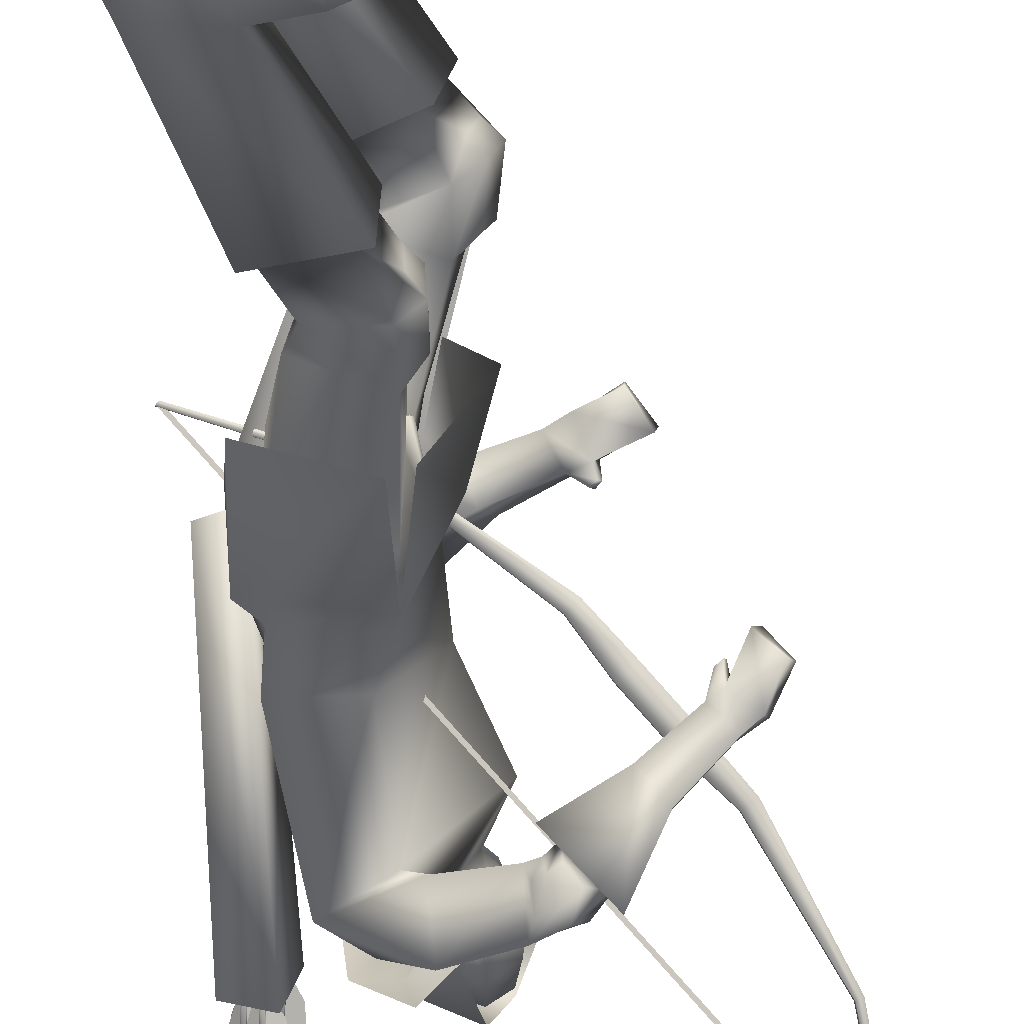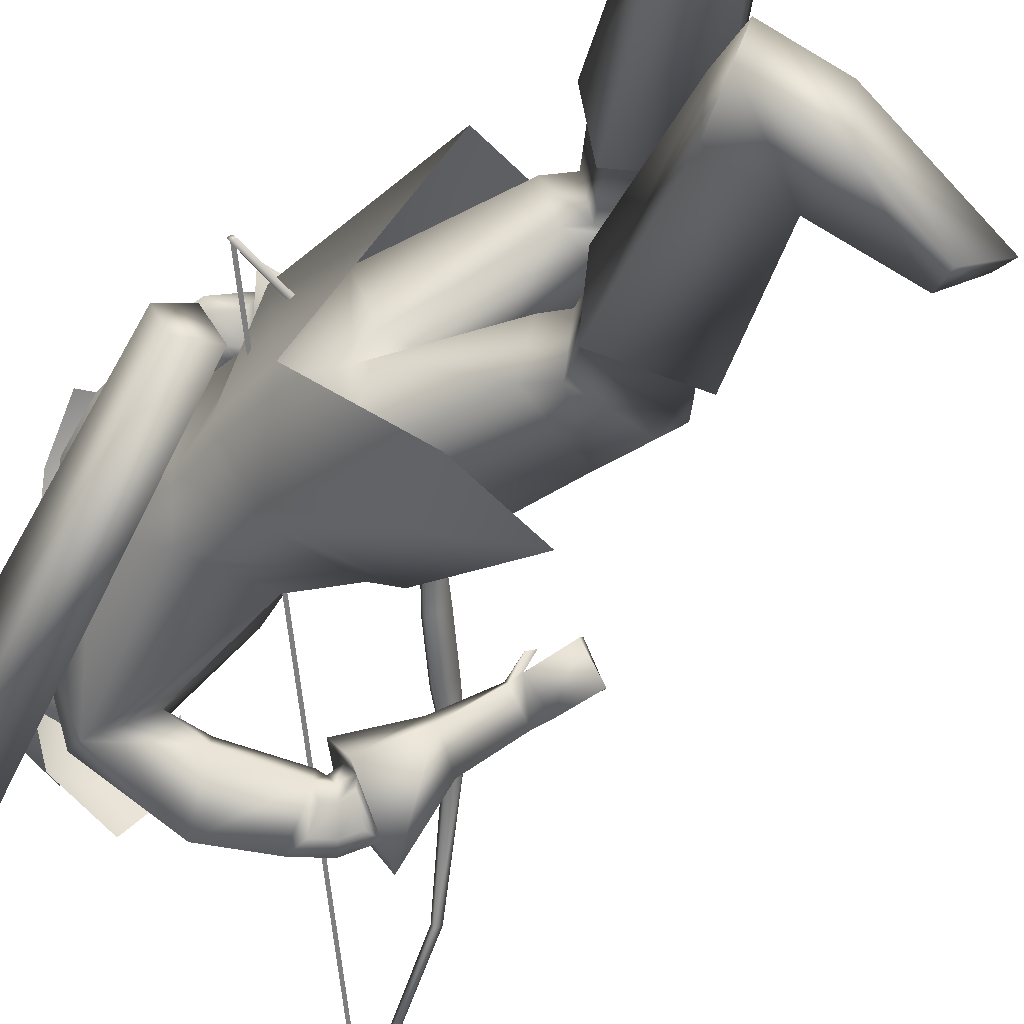
<metadata>
{"format":"obj","ext":"obj","renderer":"f3d","projection":"perspective","resolution":1024,"background":"white","views":[{"elev":-47.2,"azim":3.9,"up":"+Z"},{"elev":-27.8,"azim":-39.0,"up":"+Z"}]}
</metadata>
<code>
o Cube_Cube.001
v 0.1837 0.7101 -0.6352
v 0.1094 0.7199 -0.7863
v 0.007124 0.6653 -0.6455
v 0.1085 0.6841 -0.5727
v 0.01286 0.6967 -0.7676
v -0.06121 0.9314 -0.5945
v 0.08479 0.8779 -0.5781
v 0.01245 0.8874 -0.7253
v 0.1945 0.9264 -0.7206
v 0.2309 0.8879 -0.6443
v 0.1547 0.898 -0.7995
v -0.2303 -0.05869 -0.4763
v 0.7292 0.9293 -1.168
v -0.2281 -0.06645 -0.4844
v 0.7314 0.9216 -1.176
v -0.2221 -0.07058 -0.4788
v 0.7391 0.9192 -1.172
v -0.2242 -0.06283 -0.4707
v 0.737 0.927 -1.164
v 0.08169 0.05529 -0.5018
v 0.6941 0.6859 -0.9432
v 0.08386 0.04753 -0.5098
v 0.6963 0.6782 -0.9513
v 0.07515 0.05429 -0.5187
v 0.684 0.6813 -0.9576
v 0.07297 0.06205 -0.5106
v 0.6818 0.689 -0.9495
v 0.3071 0.2372 -0.6159
v 0.5358 0.4727 -0.7808
v 0.3093 0.2294 -0.624
v 0.538 0.4649 -0.7888
v 0.3318 0.2162 -0.6052
v 0.5641 0.4554 -0.7727
v 0.3296 0.224 -0.5971
v 0.5619 0.4632 -0.7646
v 0.407 0.3009 -0.6503
v 0.4882 0.3845 -0.7088
v 0.4092 0.2932 -0.6584
v 0.4903 0.3767 -0.7168
v 0.3747 0.3093 -0.6832
v 0.4558 0.3929 -0.7417
v 0.3725 0.3171 -0.6751
v 0.4536 0.4006 -0.7336
v -0.2199 -0.06382 -0.4758
v 0.7341 0.9186 -1.163
v -0.2258 -0.06107 -0.48
v 0.7282 0.9213 -1.168
v 0.2521 0.4311 -0.8245
v 0.258 0.4283 -0.8203
v -0.1866 0.6844 -0.8392
v -0.09341 0.7022 -0.8337
v -0.1095 0.6084 -0.9937
v -0.1997 0.6064 -0.9673
v -0.1886 0.1776 -0.4448
v -0.1147 0.1749 -0.4179
v -0.1277 0.08254 -0.5295
v -0.1991 0.1074 -0.5298
v 0.0406 0.7089 -0.5629
v 0.0406 0.6869 -0.8144
v 0.08982 0.5495 -0.3357
v 0.1668 0.5923 -0.9005
v -0.03584 0.6868 -0.562
v -0.03584 0.665 -0.8115
v 0.1416 0.6722 -0.5607
v 0.1416 0.6504 -0.8102
v -0.05256 0.5854 -0.3429
v 0.07775 0.6094 -0.9933
v 0.1507 0.5473 -0.4563
v 0.113 0.5198 -0.8312
v 0.192 -0.01826 -0.6384
v 0.125 0.05551 -0.4352
v 0.1079 0.002789 -0.8381
v -0.09799 0.0377 -0.4469
v -0.1152 0.005431 -0.794
v -0.1302 -0.03472 -0.6076
v 0.2082 -0.1792 -0.3082
v 0.1165 -0.283 -0.8949
v 0.013 -0.2425 -0.299
v -0.07905 -0.3151 -0.8408
v 0.03467 0.7019 -0.61
v 0.03467 0.6882 -0.7668
v 0.01034 0.6959 -0.6885
v 0.1375 0.6439 -0.6463
v 0.1375 0.6373 -0.721
v 0.01991 0.6761 -0.4752
v 0.01604 0.6518 -0.8673
v 0.08901 0.6184 -0.4623
v 0.07294 0.582 -0.8773
v -0.02485 0.6844 -0.6875
v -0.1103 0.4205 -0.6644
v -0.0893 0.5466 -0.4823
v -0.05514 0.5017 -0.9236
v 0.2257 0.5004 -0.6714
v 0.07596 0.5316 -0.5112
v 0.06318 0.4896 -0.8466
v 0.1549 0.2484 -0.6493
v 0.05589 0.236 -0.5302
v 0.05233 0.2018 -0.7866
v -0.1059 0.2314 -0.6478
v -0.1034 0.246 -0.5346
v -0.1034 0.2261 -0.7618
v 0.03075 0.4015 -0.2997
v 0.274 0.5098 -0.9564
v 0.08428 0.3421 -0.3593
v 0.2813 0.4314 -0.8952
v -0.05506 0.3633 -0.3437
v 0.243 0.4448 -1.031
v 0.02525 0.3242 -0.4095
v 0.2401 0.3807 -0.9406
v 0.07948 0.3145 -0.2881
v 0.3612 0.4481 -0.9348
v 0.09871 0.3344 -0.3626
v 0.3134 0.4104 -0.8837
v 0.02832 0.2378 -0.314
v 0.3593 0.3778 -0.9998
v 0.05613 0.2854 -0.3985
v 0.2944 0.3529 -0.9261
v 0.06879 0.3343 -0.3577
v 0.2915 0.4203 -0.9064
v 0.0299 0.3405 -0.2812
v 0.325 0.4745 -0.9683
v -0.03158 0.2905 -0.3201
v 0.3039 0.4101 -1.029
v 0.02701 0.2993 -0.3983
v 0.2677 0.3667 -0.9429
v 0.1021 0.1104 -0.4764
v 0.0929 0.06866 -0.808
v -0.1312 0.1132 -0.6375
v -0.07348 0.1074 -0.4973
v -0.0807 0.08466 -0.7643
v 0.1298 -0.1026 -0.5755
v 0.122 -0.1192 -0.6673
v 0.1286 -0.151 -0.6283
v -0.05123 -0.145 -0.581
v -0.06112 -0.1456 -0.6291
v -0.06247 -0.1017 -0.6179
v -0.02846 -0.04651 -0.434
v -0.0669 -0.0847 -0.7772
v -0.1097 -0.009745 -0.6127
v 0.2138 -0.2557 -0.3837
v 0.1349 -0.3331 -0.8014
v 0.1956 -0.3074 -0.5092
v 0.1449 -0.3412 -0.6651
v 0.06965 -0.3558 -0.4875
v 0.01414 -0.3737 -0.6422
v 0.06714 -0.3151 -0.391
v -0.009388 -0.3641 -0.7439
v 0.1901 -0.4759 -0.3184
v 0.1047 -0.5584 -0.7874
v 0.1655 -0.5018 -0.44
v 0.1073 -0.5458 -0.6613
v 0.05907 -0.4615 -0.4471
v -0.001558 -0.5173 -0.6426
v 0.06098 -0.4239 -0.3401
v -0.02548 -0.5165 -0.7535
v 0.2024 -0.4161 -0.4872
v 0.1365 -0.4459 -0.6511
v 0.239 -0.3733 -0.3449
v 0.139 -0.448 -0.804
v 0.1062 -0.3755 -0.4792
v 0.03482 -0.4209 -0.6488
v 0.1151 -0.3396 -0.3772
v 0.01885 -0.4194 -0.7561
v 0.2715 -0.4013 -0.3793
v 0.1814 -0.4596 -0.7712
v 0.2498 -0.4209 -0.4471
v 0.176 -0.4583 -0.6975
v 0.2252 -0.4495 -0.4232
v 0.1529 -0.4956 -0.7058
v 0.2416 -0.4349 -0.3727
v 0.1572 -0.4966 -0.7606
v 0.2378 -0.3243 -0.4704
v 0.1745 -0.3753 -0.7041
v 0.2524 -0.2991 -0.4158
v 0.1768 -0.3704 -0.7658
v -0.03445 -0.9077 -0.235
v -0.04467 -0.9831 -0.7579
v -0.05973 -0.8917 -0.3462
v -0.02913 -0.9753 -0.6434
v -0.17 -0.8142 -0.3401
v -0.1483 -0.9404 -0.5948
v -0.1751 -0.8177 -0.242
v -0.192 -0.9525 -0.6821
v 0.1873 -0.5122 -0.4458
v 0.1312 -0.5513 -0.6577
v 0.2151 -0.4835 -0.309
v 0.1285 -0.5658 -0.7995
v 0.04043 -0.4588 -0.4637
v -0.01708 -0.5114 -0.6237
v 0.04663 -0.4182 -0.3116
v -0.04548 -0.522 -0.7784
v 0.008505 -0.7753 -0.3649
v -0.005783 -0.8421 -0.6285
v 0.04559 -0.7846 -0.2495
v -0.005406 -0.8547 -0.7491
v -0.1047 -0.7401 -0.3656
v -0.1183 -0.8348 -0.5945
v -0.09827 -0.7351 -0.2396
v -0.1509 -0.853 -0.7145
v 0.1436 -0.9281 -0.2111
v 0.1113 -0.9344 -0.8422
v 0.2079 -0.9515 -0.3037
v 0.2076 -0.936 -0.7791
v 0.1882 -0.9934 -0.3003
v 0.2028 -0.9821 -0.7825
v 0.1122 -0.9686 -0.2121
v 0.09726 -0.9835 -0.8375
v 0.4067 0.06435 -0.3321
v 0.6196 0.2093 -0.7556
v 0.4511 0.1247 -0.363
v 0.5785 0.2099 -0.6858
v 0.4059 0.05396 -0.3529
v 0.6059 0.1924 -0.7638
v 0.4448 0.1177 -0.3832
v 0.5625 0.1986 -0.6963
v 0.3301 0.2059 -0.363
v 0.5036 0.2938 -0.7482
v 0.2942 0.1712 -0.32
v 0.5346 0.3145 -0.7984
v 0.2846 0.1421 -0.3367
v 0.5425 0.2832 -0.8151
v 0.3147 0.1927 -0.3757
v 0.4954 0.274 -0.7595
v 0.1042 0.4839 -0.4042
v 0.1648 0.5149 -0.8507
v 0.06182 0.5402 -0.3433
v 0.1632 0.5927 -0.9018
v -0.08105 0.4785 -0.4091
v 0.1162 0.4907 -1.028
v 0.02868 0.4534 -0.4828
v 0.1064 0.4351 -0.9058
v 0.00455 0.2914 -0.3851
v 0.2729 0.3689 -0.9715
v -0.02314 0.2869 -0.3479
v 0.2904 0.3893 -1.012
v 0.0279 0.2754 -0.3823
v 0.2952 0.3584 -0.9599
v 0.01165 0.256 -0.3441
v 0.3221 0.371 -0.9951
v -0.002411 0.3145 -0.3919
v 0.2519 0.3817 -0.9726
v -0.03771 0.3306 -0.3623
v 0.2544 0.4094 -1.013
v 0.1538 0.0598 -0.6448
v 0.1345 -0.03026 -0.4451
v 0.1142 -0.08017 -0.8103
v 0.2138 0.2689 -0.3743
v 0.4045 0.3477 -0.8099
v 0.1921 0.253 -0.31
v 0.4422 0.3815 -0.8578
v 0.162 0.1957 -0.3292
v 0.4454 0.3286 -0.8997
v 0.1876 0.2329 -0.3987
v 0.3948 0.3064 -0.8379
v 0.3646 0.1802 -0.3645
v 0.5345 0.291 -0.7255
v 0.3353 0.1255 -0.325
v 0.5814 0.2968 -0.774
v 0.3282 0.1022 -0.3475
v 0.5739 0.2713 -0.7931
v 0.354 0.1696 -0.3796
v 0.5224 0.2751 -0.7351
v 0.3606 0.1624 -0.4259
v 0.5238 0.244 -0.709
v 0.3683 0.167 -0.4249
v 0.5276 0.2494 -0.7061
v 0.3482 0.1814 -0.4204
v 0.5096 0.2557 -0.7128
v 0.3566 0.1864 -0.4197
v 0.5137 0.2615 -0.7094
v 0.1172 0.3711 -0.3786
v 0.293 0.4249 -0.8474
v 0.09017 0.3433 -0.2695
v 0.3629 0.4811 -0.9207
v -0.003594 0.2045 -0.2921
v 0.3742 0.3706 -1.048
v 0.0467 0.2882 -0.4402
v 0.2615 0.3268 -0.9183
v 0.04578 0.7195 -0.6745
v 0.1219 0.7607 -0.6291
v 0.09493 0.7589 -0.745
v 0.01527 0.8005 -0.6407
v 0.1234 0.7866 -0.6086
v 0.05546 0.7956 -0.7468
v 0.08875 0.8741 -0.6
v 0.03193 0.8816 -0.7156
v 0.04956 0.9142 -0.6501
v 0.1832 0.7133 -0.6449
v 0.1567 0.7116 -0.7588
v 0.1751 0.6887 -0.7037
v 0.2052 0.882 -0.6617
v 0.1523 0.889 -0.7693
v 0.1949 0.9055 -0.7221
v 0.2029 0.7419 -0.6708
v 0.1509 0.7488 -0.7766
v 0.2009 0.7178 -0.7373
v 0.2538 -0.2213 -0.6181
v 0.1685 -0.1446 -0.464
v 0.1446 -0.1909 -0.7705
v 0.1652 0.6358 -0.6832
v 0.05683 0.6594 -0.9035
v -0.02146 0.6419 -0.9123
v 0.1158 0.5992 -0.8541
v 0.05558 0.6832 -0.4287
v -0.04683 0.6616 -0.4381
v 0.1491 0.6373 -0.4788
v 0.1061 0.8304 -0.6043
v 0.04369 0.8386 -0.7312
v 0.03241 0.8574 -0.6454
v 0.2114 0.8126 -0.6634
v 0.1539 0.8203 -0.7804
v 0.212 0.8229 -0.7359
v 0.1147 0.8085 -0.6065
v 0.04958 0.8171 -0.739
v 0.02384 0.829 -0.643
v 0.2097 0.7769 -0.6619
v 0.1499 0.7849 -0.7836
v 0.2189 0.774 -0.7425
v -0.1512 0.6035 -0.9337
v -0.134 0.5971 -0.9413
v -0.134 0.6099 -0.9261
v -0.134 0.7316 -1.028
v -0.134 0.7188 -1.043
v -0.1512 0.7252 -1.036
v -0.1346 0.6123 -0.9411
v -0.1063 0.6474 -0.9706
v -0.1002 0.6913 -1.007
v -0.1346 0.6913 -1.007
v -0.1432 0.6881 -1.011
v -0.1604 0.6689 -1.034
v -0.1578 0.6283 -0.9933
v -0.1432 0.6091 -0.9449
v -0.1432 0.6154 -0.9373
v -0.1578 0.6665 -0.9478
v -0.1604 0.7136 -0.9808
v -0.1432 0.6945 -1.004
v -0.1346 0.7714 -0.9033
v -0.149 0.7876 -0.8766
v -0.1406 0.7377 -0.8491
v -0.1233 0.6865 -0.8458
v -0.1242 0.6809 -0.854
v -0.1458 0.704 -0.8978
v -0.1551 0.7483 -0.9335
v -0.1355 0.7658 -0.9114
v -0.1265 0.769 -0.9085
v -0.09248 0.7704 -0.9131
v -0.09229 0.723 -0.8804
v -0.1152 0.6841 -0.8511
v -0.1478 0.8048 -0.931
v -0.1317 0.7999 -0.9414
v -0.13 0.8111 -0.9251
v -0.1125 0.6803 -0.8366
v -0.1143 0.669 -0.8529
v -0.1304 0.6739 -0.8425
v -0.1822 0.6488 -0.8985
v -0.1647 0.6446 -0.9067
v -0.1656 0.6559 -0.8905
v -0.1775 0.7856 -0.9816
v -0.1767 0.7742 -0.9978
v -0.1942 0.7784 -0.9896
v -0.1666 0.6595 -0.9052
v -0.1419 0.6994 -0.9317
v -0.1401 0.7467 -0.9646
v -0.1743 0.7437 -0.9643
v -0.1827 0.7401 -0.9683
v -0.1985 0.7216 -0.9926
v -0.1918 0.678 -0.9556
v -0.1749 0.656 -0.9092
v -0.1753 0.6616 -0.901
v -0.1944 0.7119 -0.9069
v -0.2015 0.7613 -0.9356
v -0.1831 0.7458 -0.9602
f 4 1 10
f 4 10 7
f 11 2 5
f 11 5 8
f 4 7 6
f 4 6 3
f 6 8 5
f 6 5 3
f 7 10 9
f 7 9 6
f 9 11 8
f 9 8 6
f 41 39 38
f 41 38 40
f 39 37 36
f 39 36 38
f 43 41 40
f 43 40 42
f 43 42 36
f 43 36 37
f 12 14 16
f 12 16 18
f 13 19 17
f 13 17 15
f 12 26 24
f 12 24 14
f 25 27 13
f 25 13 15
f 14 24 22
f 14 22 16
f 23 25 15
f 23 15 17
f 16 22 20
f 16 20 18
f 21 23 17
f 21 17 19
f 26 12 18
f 26 18 20
f 27 21 19
f 27 19 13
f 20 34 28
f 20 28 26
f 29 35 21
f 29 21 27
f 22 32 34
f 22 34 20
f 35 33 23
f 35 23 21
f 24 30 32
f 24 32 22
f 33 31 25
f 33 25 23
f 26 28 30
f 26 30 24
f 31 29 27
f 31 27 25
f 28 42 40
f 28 40 30
f 41 43 29
f 41 29 31
f 30 40 38
f 30 38 32
f 39 41 31
f 39 31 33
f 32 38 36
f 32 36 34
f 37 39 33
f 37 33 35
f 34 36 42
f 34 42 28
f 43 37 35
f 43 35 29
f 47 48 49
f 47 49 45
f 54 50 53
f 54 53 57
f 50 54 55
f 50 55 51
f 56 52 51
f 56 51 55
f 57 53 52
f 57 52 56
f 53 50 51
f 53 51 52
f 57 56 55
f 57 55 54
f 76 71 73
f 76 73 78
f 74 72 77
f 74 77 79
f 75 78 73
f 74 79 75
f 87 83 80
f 87 80 85
f 81 84 88
f 81 88 86
f 89 85 80
f 89 80 82
f 81 86 89
f 81 89 82
f 91 85 89
f 91 89 90
f 89 86 92
f 89 92 90
f 93 83 87
f 93 87 94
f 88 84 93
f 88 93 95
f 96 93 94
f 96 94 97
f 95 93 96
f 95 96 98
f 100 91 90
f 100 90 99
f 90 92 101
f 90 101 99
f 97 94 91
f 97 91 100
f 92 95 98
f 92 98 101
f 120 118 104
f 120 104 102
f 105 119 121
f 105 121 103
f 110 112 118
f 110 118 120
f 119 113 111
f 119 111 121
f 118 124 108
f 118 108 104
f 109 125 119
f 109 119 105
f 112 116 124
f 112 124 118
f 125 117 113
f 125 113 119
f 129 100 99
f 129 99 128
f 99 101 130
f 99 130 128
f 126 97 100
f 126 100 129
f 101 98 127
f 101 127 130
f 136 133 131
f 136 131 134
f 132 133 136
f 132 136 135
f 139 137 129
f 139 129 128
f 130 138 139
f 130 139 128
f 136 134 137
f 136 137 139
f 138 135 136
f 138 136 139
f 156 160 144
f 156 144 142
f 145 161 157
f 145 157 143
f 150 152 160
f 150 160 156
f 161 153 151
f 161 151 157
f 160 162 146
f 160 146 144
f 147 163 161
f 147 161 145
f 152 154 162
f 152 162 160
f 163 155 153
f 163 153 161
f 162 158 140
f 162 140 146
f 141 159 163
f 141 163 147
f 154 148 158
f 154 158 162
f 159 149 155
f 159 155 163
f 174 140 158
f 174 158 164
f 159 141 175
f 159 175 165
f 164 158 148
f 164 148 170
f 149 159 165
f 149 165 171
f 166 156 142
f 166 142 172
f 143 157 167
f 143 167 173
f 168 150 156
f 168 156 166
f 157 151 169
f 157 169 167
f 170 148 150
f 170 150 168
f 151 149 171
f 151 171 169
f 172 142 140
f 172 140 174
f 141 143 173
f 141 173 175
f 164 166 172
f 164 172 174
f 173 167 165
f 173 165 175
f 170 168 166
f 170 166 164
f 167 169 171
f 167 171 165
f 186 184 150
f 186 150 148
f 151 185 187
f 151 187 149
f 184 188 152
f 184 152 150
f 153 189 185
f 153 185 151
f 188 190 154
f 188 154 152
f 155 191 189
f 155 189 153
f 190 186 148
f 190 148 154
f 149 187 191
f 149 191 155
f 180 178 176
f 180 176 182
f 177 179 181
f 177 181 183
f 194 192 184
f 194 184 186
f 185 193 195
f 185 195 187
f 192 196 188
f 192 188 184
f 189 197 193
f 189 193 185
f 178 180 196
f 178 196 192
f 197 181 179
f 197 179 193
f 196 198 190
f 196 190 188
f 191 199 197
f 191 197 189
f 180 182 198
f 180 198 196
f 199 183 181
f 199 181 197
f 198 194 186
f 198 186 190
f 187 195 199
f 187 199 191
f 182 176 194
f 182 194 198
f 195 177 183
f 195 183 199
f 202 192 194
f 202 194 200
f 195 193 203
f 195 203 201
f 200 194 176
f 200 176 206
f 177 195 201
f 177 201 207
f 204 178 192
f 204 192 202
f 193 179 205
f 193 205 203
f 206 176 178
f 206 178 204
f 179 177 207
f 179 207 205
f 206 204 202
f 206 202 200
f 203 205 207
f 203 207 201
f 214 210 208
f 214 208 212
f 209 211 215
f 209 215 213
f 226 224 87
f 226 87 85
f 88 225 227
f 88 227 86
f 102 104 224
f 102 224 226
f 225 105 103
f 225 103 227
f 228 226 85
f 228 85 91
f 86 227 229
f 86 229 92
f 106 102 226
f 106 226 228
f 227 103 107
f 227 107 229
f 224 230 94
f 224 94 87
f 95 231 225
f 95 225 88
f 104 108 230
f 104 230 224
f 231 109 105
f 231 105 225
f 230 228 91
f 230 91 94
f 92 229 231
f 92 231 95
f 108 106 228
f 108 228 230
f 229 107 109
f 229 109 231
f 122 120 102
f 122 102 106
f 103 121 123
f 103 123 107
f 122 114 110
f 122 110 120
f 111 115 123
f 111 123 121
f 240 108 124
f 240 124 232
f 125 109 241
f 125 241 233
f 232 124 116
f 232 116 236
f 117 125 233
f 117 233 237
f 238 114 122
f 238 122 234
f 123 115 239
f 123 239 235
f 234 122 106
f 234 106 242
f 107 123 235
f 107 235 243
f 236 116 114
f 236 114 238
f 115 117 237
f 115 237 239
f 242 106 108
f 242 108 240
f 109 107 243
f 109 243 241
f 232 234 242
f 232 242 240
f 243 235 233
f 243 233 241
f 236 238 234
f 236 234 232
f 235 239 237
f 235 237 233
f 126 244 96
f 126 96 97
f 96 244 127
f 96 127 98
f 131 244 126
f 131 126 245
f 127 244 132
f 127 132 246
f 137 245 126
f 137 126 129
f 127 246 138
f 127 138 130
f 257 255 216
f 257 216 218
f 217 256 258
f 217 258 219
f 208 210 255
f 208 255 257
f 256 211 209
f 256 209 258
f 259 257 218
f 259 218 220
f 219 258 260
f 219 260 221
f 212 208 257
f 212 257 259
f 258 209 213
f 258 213 260
f 210 214 261
f 210 261 255
f 262 215 211
f 262 211 256
f 261 259 220
f 261 220 222
f 221 260 262
f 221 262 223
f 214 212 259
f 214 259 261
f 260 213 215
f 260 215 262
f 265 255 261
f 265 261 263
f 262 256 266
f 262 266 264
f 263 261 222
f 263 222 267
f 223 262 264
f 223 264 268
f 269 216 255
f 269 255 265
f 256 217 270
f 256 270 266
f 267 222 216
f 267 216 269
f 217 223 268
f 217 268 270
f 265 263 267
f 265 267 269
f 268 264 266
f 268 266 270
f 251 220 218
f 251 218 249
f 219 221 252
f 219 252 250
f 253 222 220
f 253 220 251
f 221 223 254
f 221 254 252
f 253 247 216
f 253 216 222
f 217 248 254
f 217 254 223
f 249 218 216
f 249 216 247
f 217 219 250
f 217 250 248
f 128 75 73
f 128 73 129
f 74 75 128
f 74 128 130
f 129 73 71
f 129 71 126
f 72 74 130
f 72 130 127
f 126 71 70
f 126 70 244
f 70 72 127
f 70 127 244
f 273 271 112
f 273 112 110
f 113 272 274
f 113 274 111
f 249 247 271
f 249 271 273
f 272 248 250
f 272 250 274
f 275 273 110
f 275 110 114
f 111 274 276
f 111 276 115
f 251 249 273
f 251 273 275
f 274 250 252
f 274 252 276
f 271 277 116
f 271 116 112
f 117 278 272
f 117 272 113
f 247 253 277
f 247 277 271
f 278 254 248
f 278 248 272
f 277 275 114
f 277 114 116
f 115 276 278
f 115 278 117
f 253 251 275
f 253 275 277
f 276 252 254
f 276 254 278
f 134 144 146
f 134 146 137
f 147 145 135
f 147 135 138
f 131 142 144
f 131 144 134
f 145 143 132
f 145 132 135
f 137 146 140
f 137 140 245
f 141 147 138
f 141 138 246
f 140 142 131
f 140 131 245
f 132 143 141
f 132 141 246
f 280 288 294
f 280 294 283
f 295 289 281
f 295 281 284
f 279 280 283
f 279 283 282
f 284 281 279
f 284 279 282
f 287 285 291
f 287 291 293
f 292 286 287
f 292 287 293
f 296 294 288
f 296 288 290
f 289 295 296
f 289 296 290
f 80 83 288
f 80 288 280
f 289 84 81
f 289 81 281
f 80 280 279
f 80 279 82
f 279 281 81
f 279 81 82
f 131 133 244
f 244 133 132
f 70 71 298
f 70 298 297
f 299 72 70
f 299 70 297
f 83 93 300
f 300 93 84
f 83 300 290
f 83 290 288
f 290 300 84
f 290 84 289
f 48 46 44
f 48 44 49
f 59 301 302
f 59 302 63
f 301 61 67
f 301 67 302
f 65 303 301
f 65 301 59
f 303 69 61
f 303 61 301
f 60 304 305
f 60 305 66
f 304 58 62
f 304 62 305
f 68 306 304
f 68 304 60
f 306 64 58
f 306 58 304
f 285 307 310
f 285 310 291
f 308 286 292
f 308 292 311
f 307 285 287
f 307 287 309
f 286 308 309
f 286 309 287
f 291 310 312
f 291 312 293
f 311 292 293
f 311 293 312
f 307 313 316
f 307 316 310
f 313 283 294
f 313 294 316
f 284 314 317
f 284 317 295
f 314 308 311
f 314 311 317
f 283 313 315
f 283 315 282
f 313 307 309
f 313 309 315
f 308 314 315
f 308 315 309
f 314 284 282
f 314 282 315
f 310 316 318
f 310 318 312
f 317 311 312
f 317 312 318
f 317 318 296
f 317 296 295
f 316 294 296
f 316 296 318
f 319 321 322
f 319 322 324
f 321 320 323
f 321 323 322
f 320 319 324
f 320 324 323
f 327 326 325
f 327 325 328
f 330 329 332
f 330 332 331
f 335 334 333
f 335 333 336
f 322 323 324
f 351 350 349
f 338 339 340
f 338 340 337
f 343 344 341
f 343 341 342
f 346 347 348
f 346 348 345
f 353 354 349
f 353 349 350
f 352 353 350
f 352 350 351
f 354 352 351
f 354 351 349
f 355 357 358
f 355 358 360
f 357 356 359
f 357 359 358
f 356 355 360
f 356 360 359
f 363 362 361
f 363 361 364
f 366 365 368
f 366 368 367
f 371 370 369
f 371 369 372
f 358 359 360

</code>
